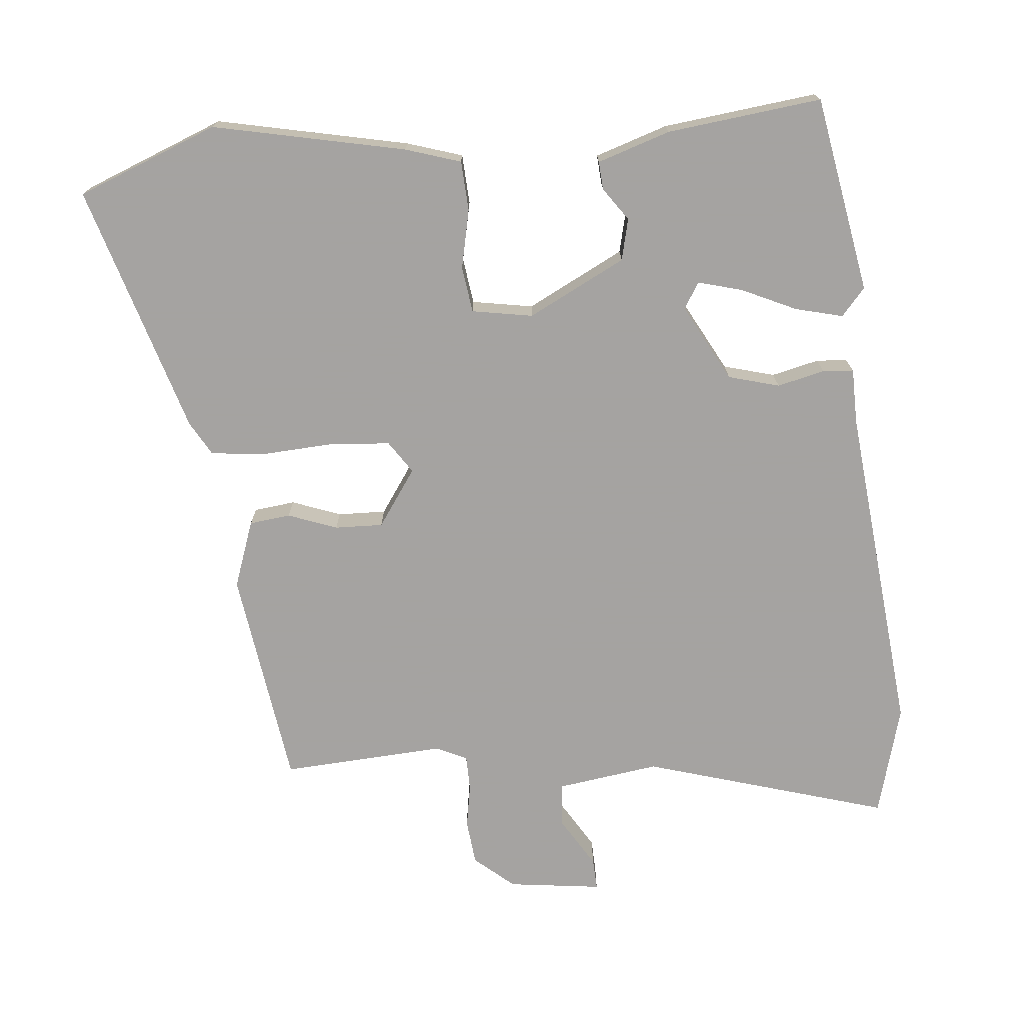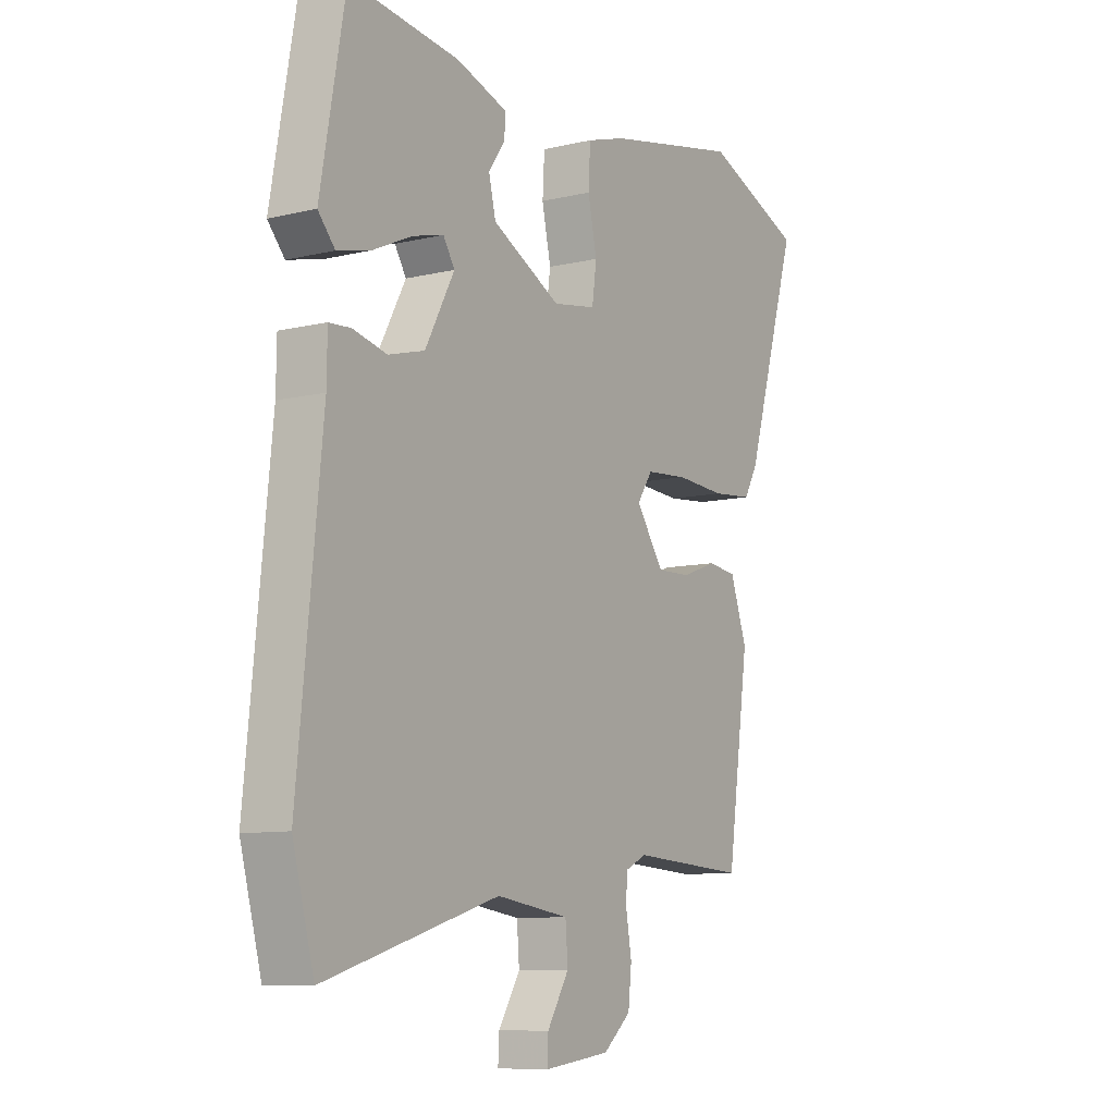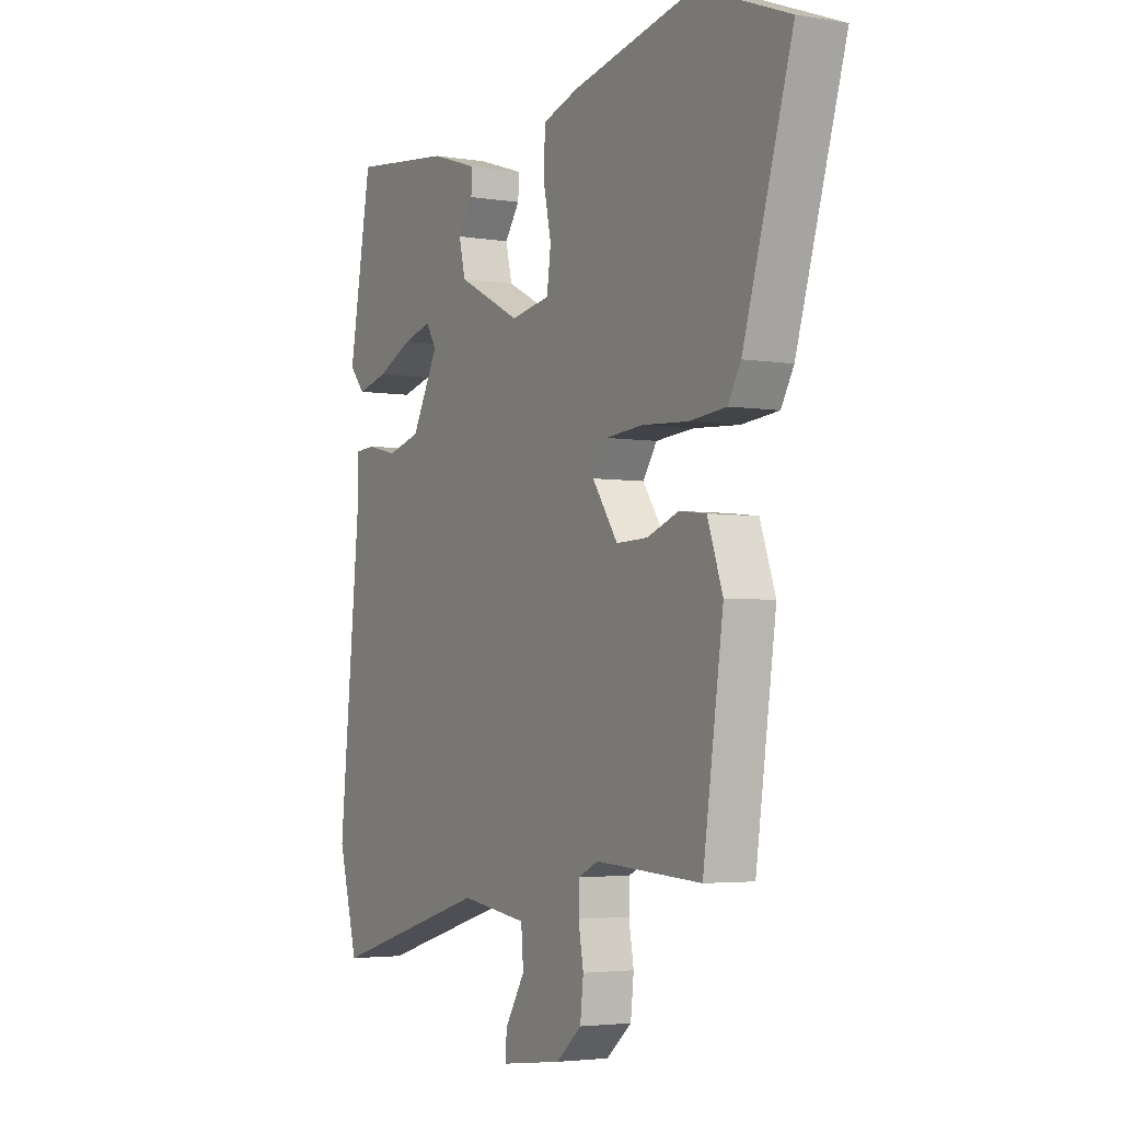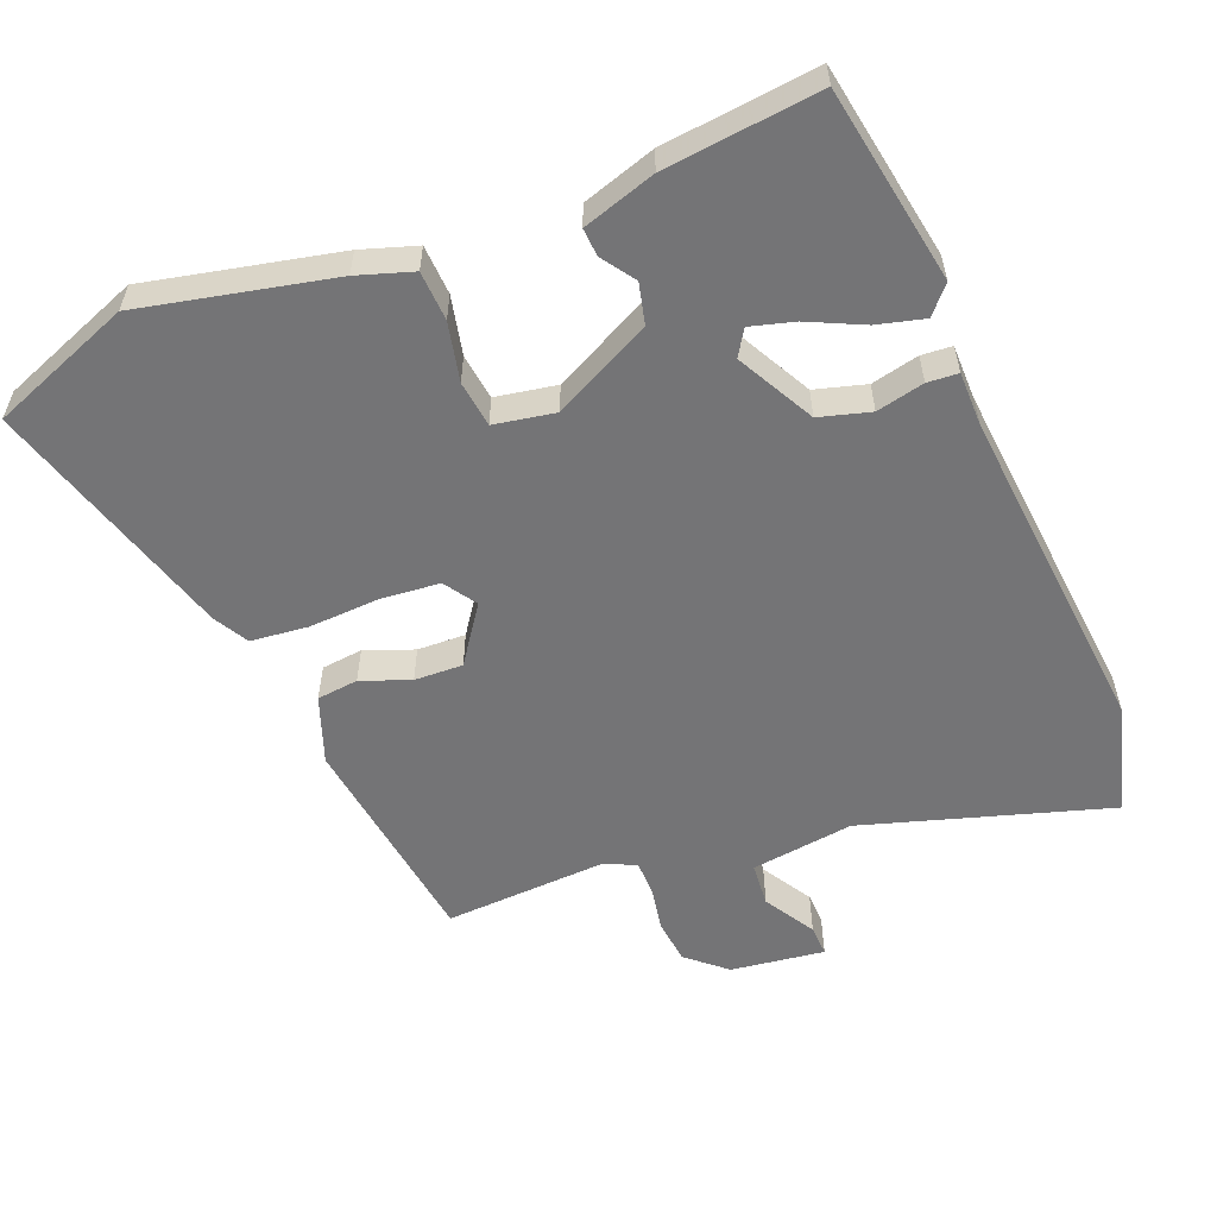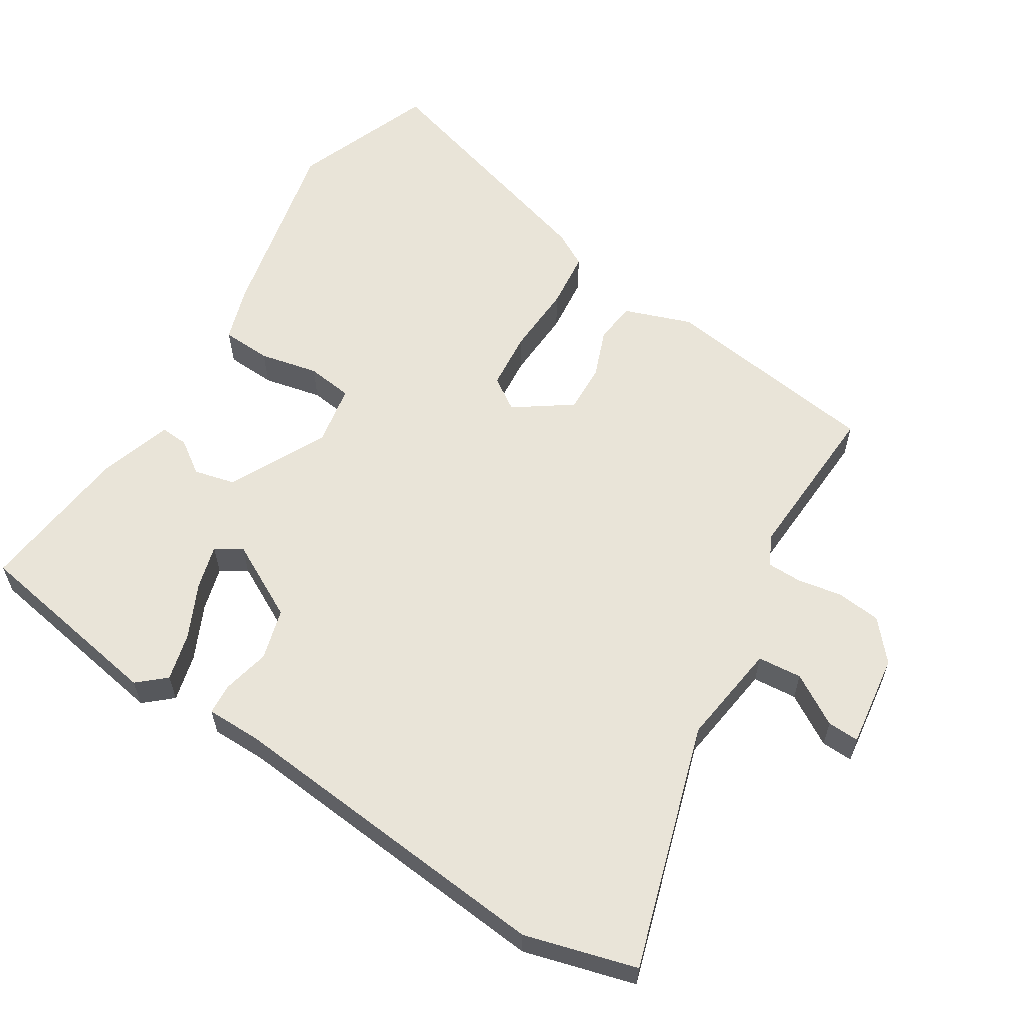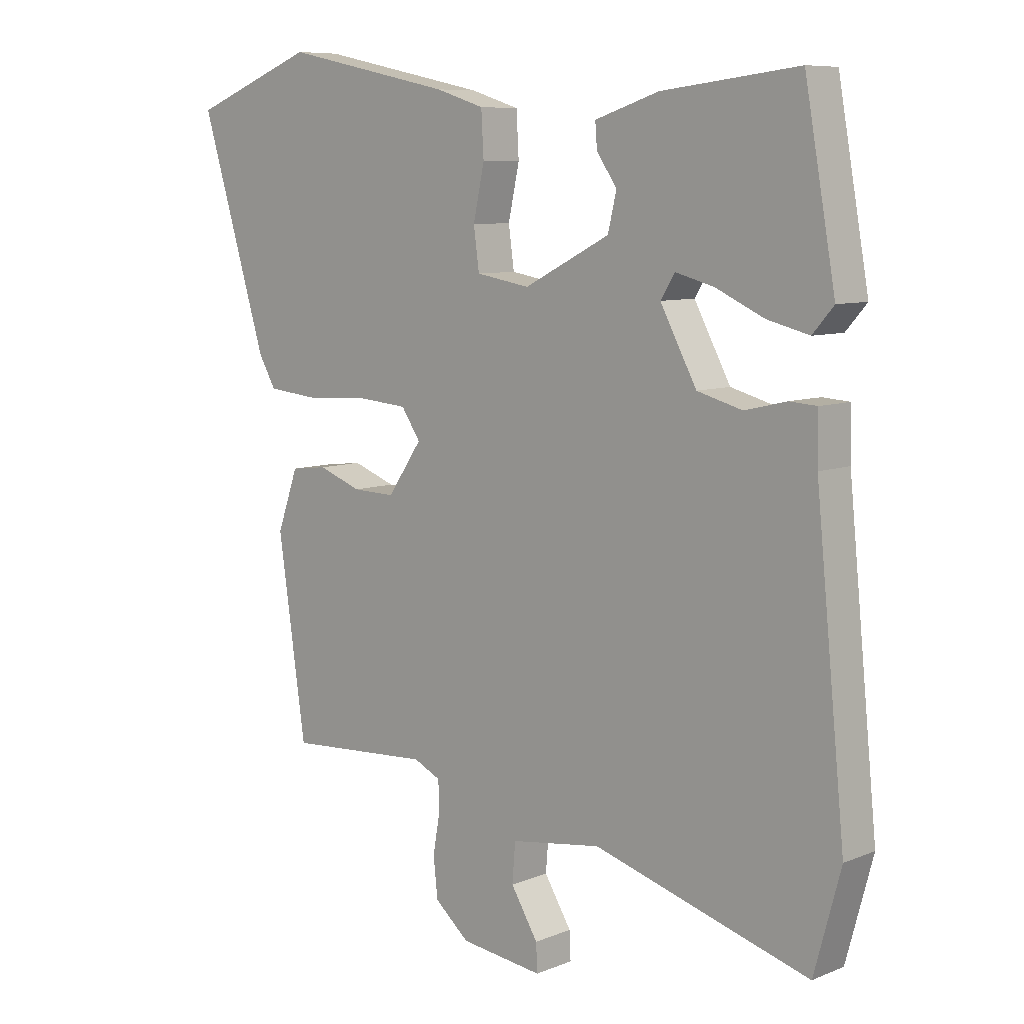
<metadata>
{"format":"obj","ext":"obj","renderer":"f3d","projection":"perspective","resolution":1024,"background":"white","views":[{"elev":-73.1,"azim":5.3,"up":"+Y"},{"elev":-9.4,"azim":122.1,"up":"+Z"},{"elev":-3.6,"azim":-119.1,"up":"+Z"},{"elev":-56.3,"azim":21.5,"up":"+Y"},{"elev":59.9,"azim":121.7,"up":"+Y"},{"elev":8.2,"azim":42.2,"up":"+Z"}]}
</metadata>
<code>
v -0.459 0.07 -0.49
v -0.504 0.07 -0.176
v -0.47 0.07 -0.08
v -0.411 0.07 -0.073
v -0.341 0.07 -0.099
v -0.272 0.07 -0.101
v -0.216 0.07 -0.02
v -0.247 0.07 0.026
v -0.331 0.07 0.033
v -0.432 0.07 0.027
v -0.514 0.07 0.035
v -0.542 0.07 0.084
v -0.65 0.07 0.441
v -0.449 0.07 0.52
v -0.175 0.07 0.462
v -0.096 0.07 0.437
v -0.092 0.07 0.366
v -0.11 0.07 0.282
v -0.101 0.07 0.216
v -0.014 0.07 0.201
v 0.125 0.07 0.272
v 0.139 0.07 0.331
v 0.106 0.07 0.378
v 0.103 0.07 0.418
v 0.207 0.07 0.452
v 0.428 0.07 0.478
v 0.478 0.07 0.197
v 0.444 0.07 0.158
v 0.376 0.07 0.175
v 0.298 0.07 0.211
v 0.235 0.07 0.228
v 0.212 0.07 0.191
v 0.271 0.07 0.081
v 0.344 0.07 0.061
v 0.412 0.07 0.077
v 0.456 0.07 0.074
v 0.457 0.07 -0.005
v 0.505 0.07 -0.483
v 0.462 0.07 -0.642
v 0.112 0.07 -0.538
v -0.035 0.07 -0.559
v -0.04 0.07 -0.622
v 0.004 0.07 -0.694
v 0.006 0.07 -0.739
v -0.128 0.07 -0.722
v -0.184 0.07 -0.674
v -0.191 0.07 -0.61
v -0.18 0.07 -0.547
v -0.181 0.07 -0.497
v -0.225 0.07 -0.476
v -0.459 0 -0.49
v -0.504 0 -0.176
v -0.47 0 -0.08
v -0.411 0 -0.073
v -0.341 0 -0.099
v -0.272 0 -0.101
v -0.216 0 -0.02
v -0.247 0 0.026
v -0.331 0 0.033
v -0.432 0 0.027
v -0.514 0 0.035
v -0.542 0 0.084
v -0.65 0 0.441
v -0.449 0 0.52
v -0.175 0 0.462
v -0.096 0 0.437
v -0.092 0 0.366
v -0.11 0 0.282
v -0.101 0 0.216
v -0.014 0 0.201
v 0.125 0 0.272
v 0.139 0 0.331
v 0.106 0 0.378
v 0.103 0 0.418
v 0.207 0 0.452
v 0.428 0 0.478
v 0.478 0 0.197
v 0.444 0 0.158
v 0.376 0 0.175
v 0.298 0 0.211
v 0.235 0 0.228
v 0.212 0 0.191
v 0.271 0 0.081
v 0.344 0 0.061
v 0.412 0 0.077
v 0.456 0 0.074
v 0.457 0 -0.005
v 0.505 0 -0.483
v 0.462 0 -0.642
v 0.112 0 -0.538
v -0.035 0 -0.559
v -0.04 0 -0.622
v 0.004 0 -0.694
v 0.006 0 -0.739
v -0.128 0 -0.722
v -0.184 0 -0.674
v -0.191 0 -0.61
v -0.18 0 -0.547
v -0.181 0 -0.497
v -0.225 0 -0.476
f 46 47 48
f 45 46 48
f 44 45 48
f 43 44 48
f 42 43 48
f 41 42 48 49
f 40 41 49 50
f 37 38 39 40
f 37 40 50
f 36 37 50
f 35 36 50
f 34 35 50
f 28 29 30
f 27 28 30
f 26 27 30
f 25 26 30
f 24 25 30
f 23 24 30
f 22 23 30
f 21 22 30 31
f 20 21 31 32
f 16 17 18
f 15 16 18
f 14 15 18
f 13 14 18
f 12 13 18
f 11 12 18
f 10 11 18
f 9 10 18
f 8 9 18 19
f 7 8 19 20
f 3 4 5
f 2 3 5
f 1 2 5
f 50 1 5
f 50 5 6
f 50 6 7
f 34 50 7
f 33 34 7
f 7 20 32 33
f 98 97 96
f 98 96 95
f 98 95 94
f 98 94 93
f 98 93 92
f 99 98 92 91
f 100 99 91 90
f 90 89 88 87
f 100 90 87
f 100 87 86
f 100 86 85
f 100 85 84
f 80 79 78
f 80 78 77
f 80 77 76
f 80 76 75
f 80 75 74
f 80 74 73
f 80 73 72
f 81 80 72 71
f 82 81 71 70
f 68 67 66
f 68 66 65
f 68 65 64
f 68 64 63
f 68 63 62
f 68 62 61
f 68 61 60
f 68 60 59
f 69 68 59 58
f 70 69 58 57
f 55 54 53
f 55 53 52
f 55 52 51
f 55 51 100
f 56 55 100
f 57 56 100
f 57 100 84
f 57 84 83
f 83 82 70 57
f 1 51 52 2
f 2 52 53 3
f 3 53 54 4
f 4 54 55 5
f 5 55 56 6
f 6 56 57 7
f 7 57 58 8
f 8 58 59 9
f 9 59 60 10
f 10 60 61 11
f 11 61 62 12
f 12 62 63 13
f 13 63 64 14
f 14 64 65 15
f 15 65 66 16
f 16 66 67 17
f 17 67 68 18
f 18 68 69 19
f 19 69 70 20
f 20 70 71 21
f 21 71 72 22
f 22 72 73 23
f 23 73 74 24
f 24 74 75 25
f 25 75 76 26
f 26 76 77 27
f 27 77 78 28
f 28 78 79 29
f 29 79 80 30
f 30 80 81 31
f 31 81 82 32
f 32 82 83 33
f 33 83 84 34
f 34 84 85 35
f 35 85 86 36
f 36 86 87 37
f 37 87 88 38
f 38 88 89 39
f 39 89 90 40
f 40 90 91 41
f 41 91 92 42
f 42 92 93 43
f 43 93 94 44
f 44 94 95 45
f 45 95 96 46
f 46 96 97 47
f 47 97 98 48
f 48 98 99 49
f 49 99 100 50
f 50 100 51 1

</code>
